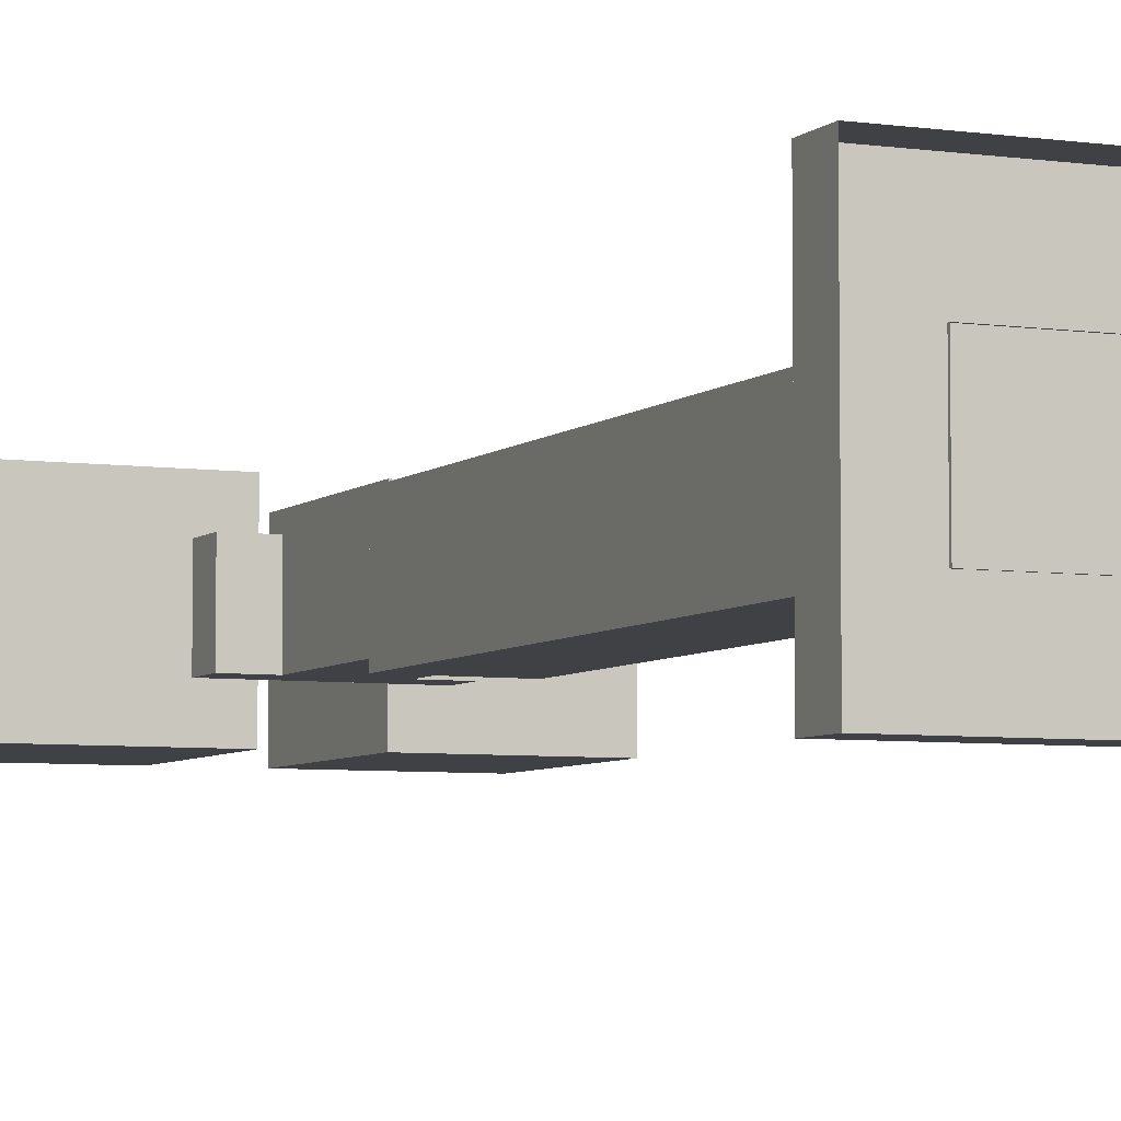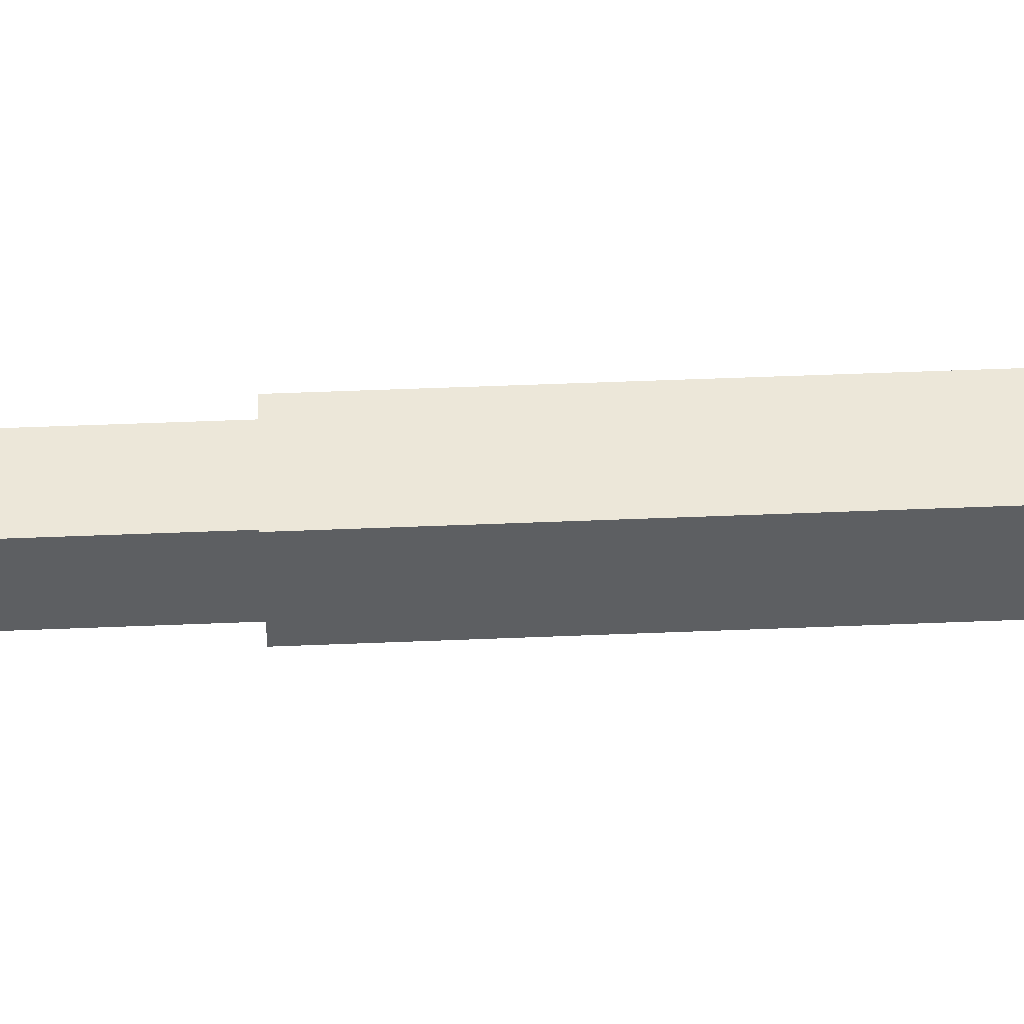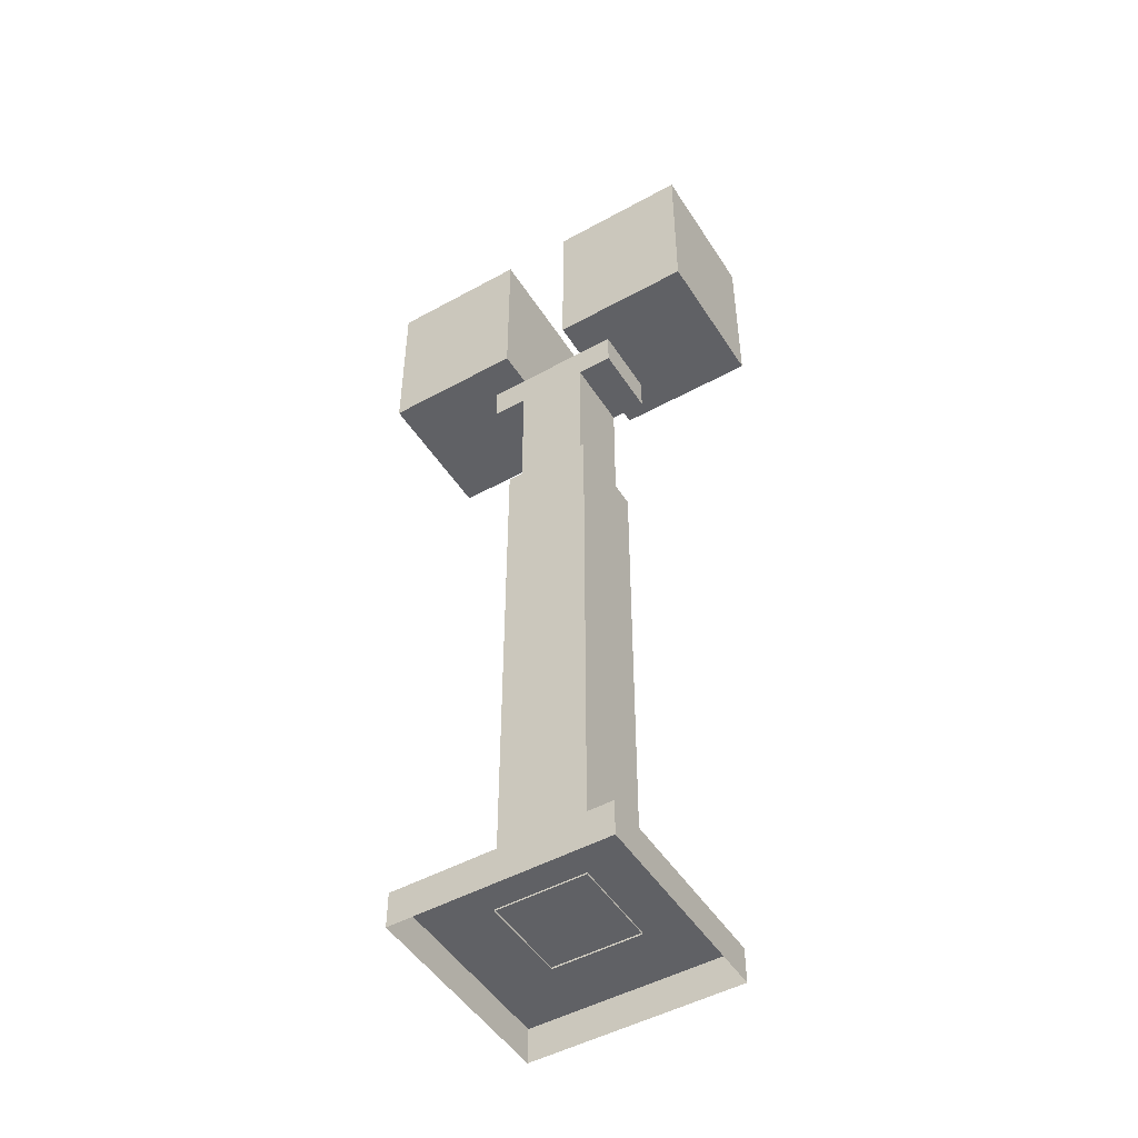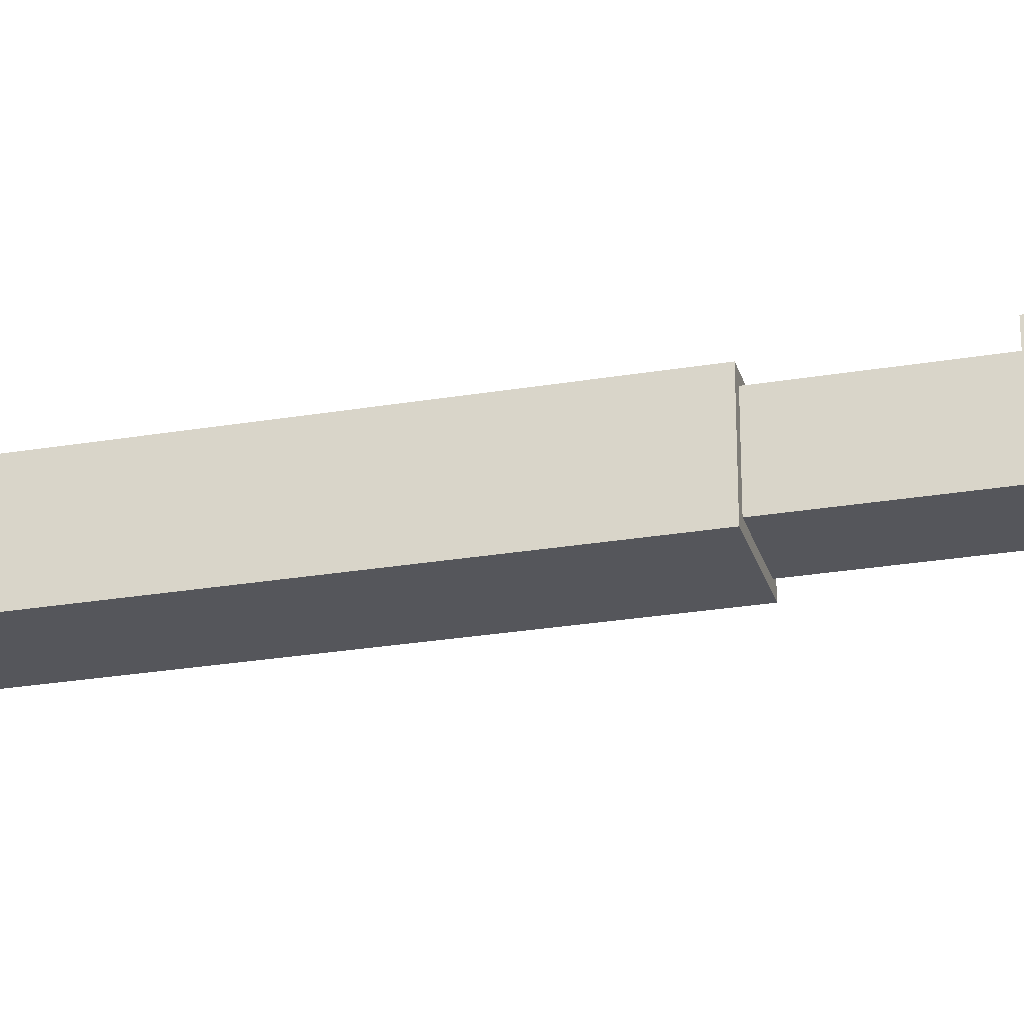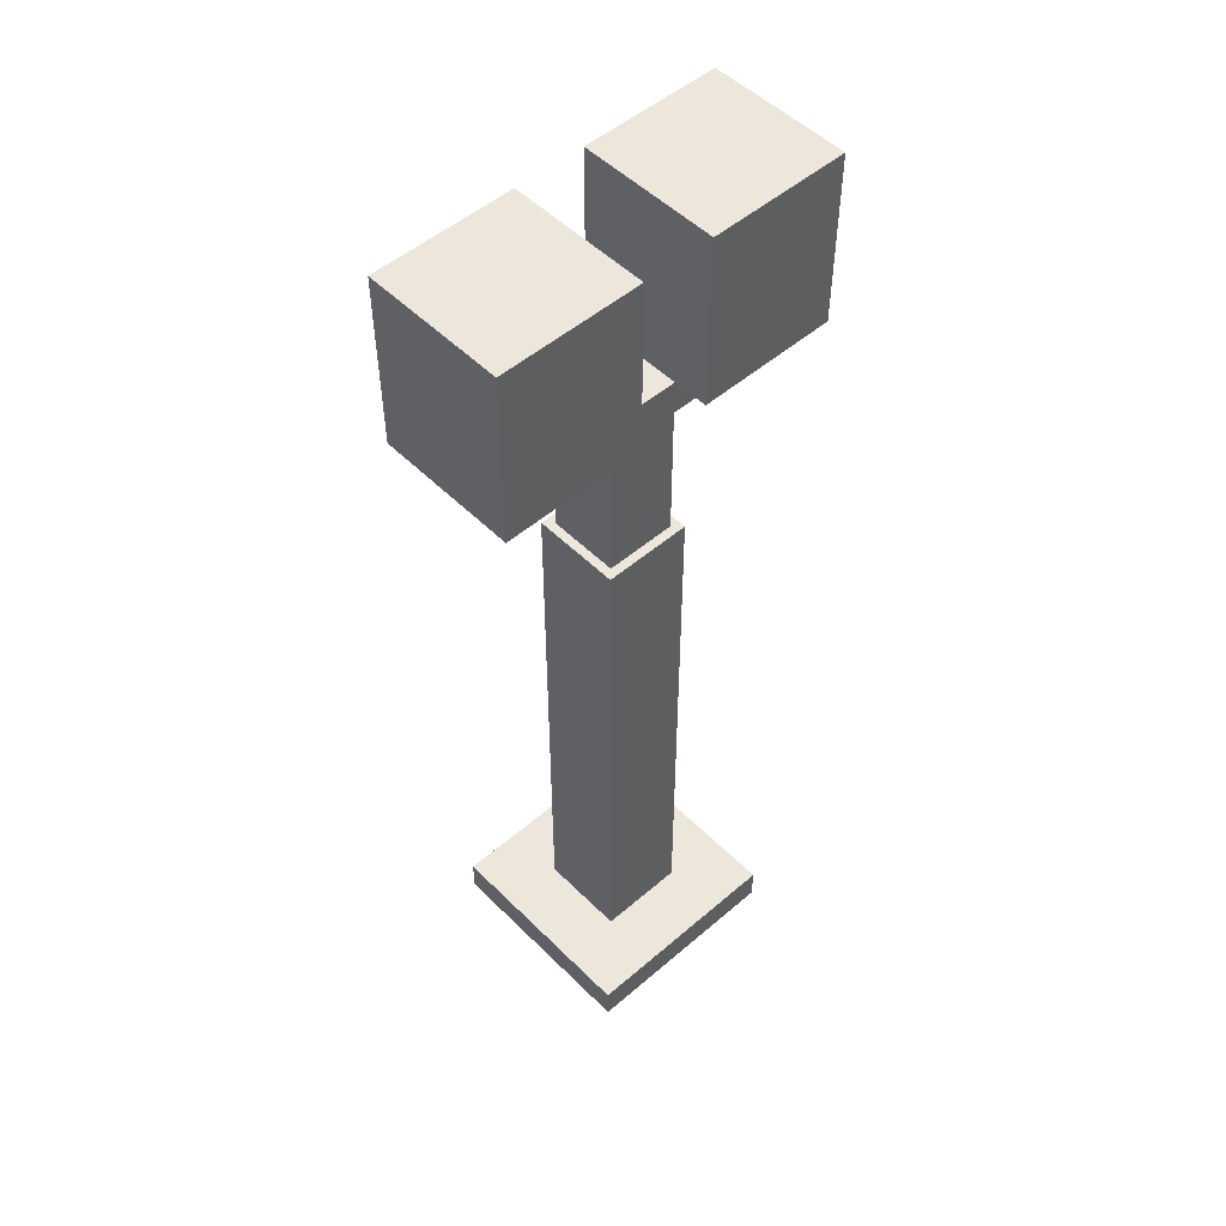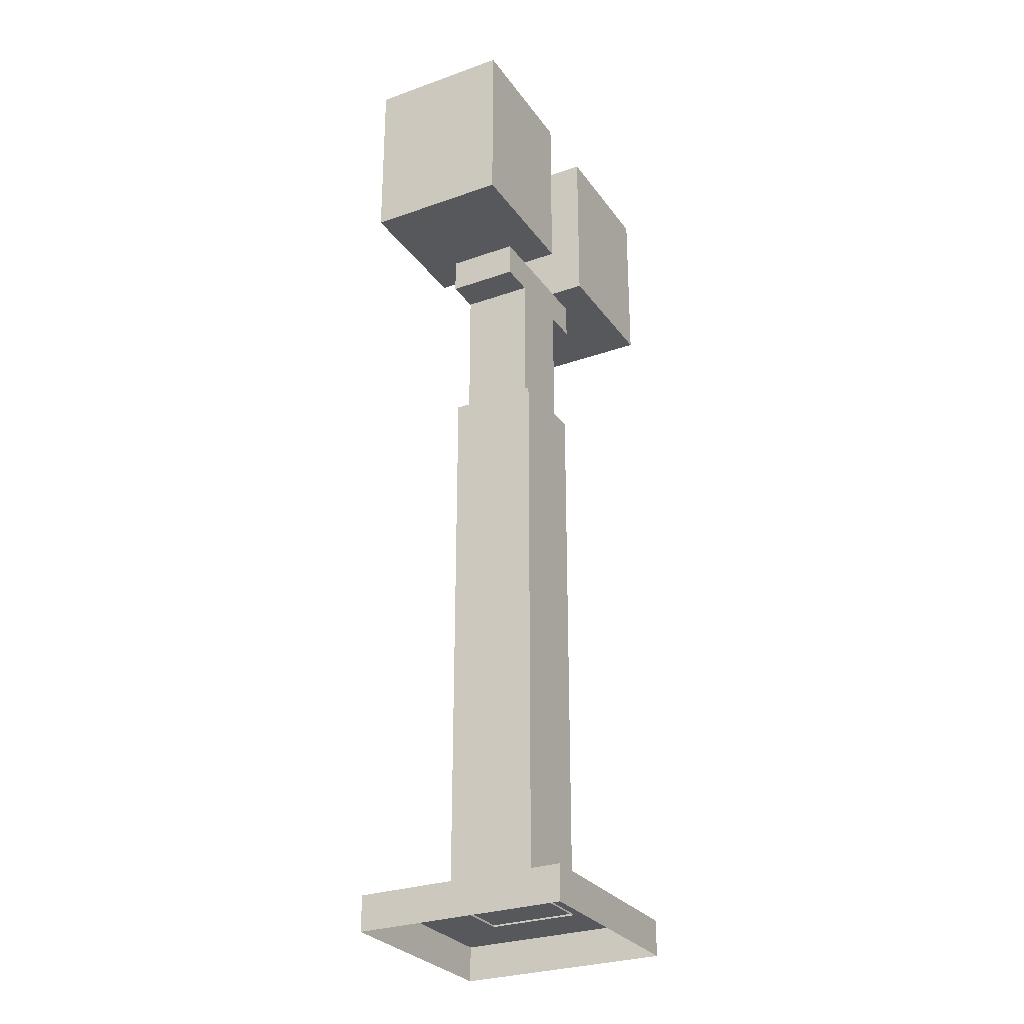
<metadata>
{"format":"obj","ext":"obj","renderer":"f3d","projection":"perspective","resolution":1024,"background":"white","views":[{"elev":-5.6,"azim":-23.9,"up":"+Z"},{"elev":49.9,"azim":-92.6,"up":"+Z"},{"elev":-49.1,"azim":-148.6,"up":"+Y"},{"elev":-26.2,"azim":105.0,"up":"+Z"},{"elev":51.3,"azim":137.0,"up":"+Y"},{"elev":-28.4,"azim":-61.8,"up":"+Y"}]}
</metadata>
<code>
o base
v 0.375 0.125 0.375
v 0.375 0.125 -0.375
v 0.375 0 0.375
v 0.375 0 -0.375
v -0.375 0.125 -0.375
v -0.375 0.125 0.375
v -0.375 0 -0.375
v -0.375 0 0.375
f 4 7 5 2
f 3 4 2 1
f 8 3 1 6
f 7 8 6 5
f 6 1 2 5
o lamp
v -0.125 3.369 0.25
v -0.125 3.369 -0.25
v -0.125 2.869 0.25
v -0.125 2.869 -0.25
v -0.625 3.369 -0.25
v -0.625 3.369 0.25
v -0.625 2.869 -0.25
v -0.625 2.869 0.25
f 12 15 13 10
f 11 12 10 9
f 16 11 9 14
f 15 16 14 13
f 14 9 10 13
o lamp_cap
v -0.125 2.869 0.25
v -0.125 2.869 -0.25
v -0.125 2.744 0.25
v -0.125 2.744 -0.25
v -0.625 2.869 -0.25
v -0.625 2.869 0.25
v -0.625 2.744 -0.25
v -0.625 2.744 0.25
f 20 23 21 18
f 19 20 18 17
f 24 19 17 22
f 23 24 22 21
f 23 20 19 24
o lamp_stem
v 0.25 2.744 0.125
v 0.25 2.744 -0.125
v 0.25 2.619 0.125
v 0.25 2.619 -0.125
v -0.25 2.744 -0.125
v -0.25 2.744 0.125
v -0.25 2.619 -0.125
v -0.25 2.619 0.125
f 28 31 29 26
f 27 28 26 25
f 32 27 25 30
f 31 32 30 29
f 30 25 26 29
f 31 28 27 32
o pole_cap
v 0.125 2.619 0.125
v 0.125 2.619 -0.125
v 0.125 2.119 0.125
v 0.125 2.119 -0.125
v -0.125 2.619 -0.125
v -0.125 2.619 0.125
v -0.125 2.119 -0.125
v -0.125 2.119 0.125
f 36 39 37 34
f 35 36 34 33
f 40 35 33 38
f 39 40 38 37
o pole
v 0.1562 2.119 0.1562
v 0.1562 2.119 -0.1562
v 0.1562 1.619 0.1562
v 0.1562 1.619 -0.1562
v -0.1562 2.119 -0.1562
v -0.1562 2.119 0.1562
v -0.1562 1.619 -0.1562
v -0.1562 1.619 0.1562
f 44 47 45 42
f 43 44 42 41
f 48 43 41 46
f 47 48 46 45
f 46 41 42 45
o pole
v 0.1562 1.619 0.1562
v 0.1562 1.619 -0.1562
v 0.1562 1.119 0.1562
v 0.1562 1.119 -0.1562
v -0.1562 1.619 -0.1562
v -0.1562 1.619 0.1562
v -0.1562 1.119 -0.1562
v -0.1562 1.119 0.1562
f 52 55 53 50
f 51 52 50 49
f 56 51 49 54
f 55 56 54 53
o pole
v 0.1562 1.119 0.1562
v 0.1562 1.119 -0.1562
v 0.1562 0.6187 0.1562
v 0.1562 0.6187 -0.1562
v -0.1562 1.119 -0.1562
v -0.1562 1.119 0.1562
v -0.1562 0.6187 -0.1562
v -0.1562 0.6187 0.1562
f 60 63 61 58
f 59 60 58 57
f 64 59 57 62
f 63 64 62 61
o pole
v 0.1562 0.6187 0.1562
v 0.1562 0.6187 -0.1562
v 0.1562 0.1187 0.1562
v 0.1562 0.1187 -0.1562
v -0.1562 0.6187 -0.1562
v -0.1562 0.6187 0.1562
v -0.1562 0.1187 -0.1562
v -0.1562 0.1187 0.1562
f 68 71 69 66
f 67 68 66 65
f 72 67 65 70
f 71 72 70 69
o lamp
v 0.625 3.369 0.25
v 0.625 3.369 -0.25
v 0.625 2.869 0.25
v 0.625 2.869 -0.25
v 0.125 3.369 -0.25
v 0.125 3.369 0.25
v 0.125 2.869 -0.25
v 0.125 2.869 0.25
f 76 79 77 74
f 75 76 74 73
f 80 75 73 78
f 79 80 78 77
f 78 73 74 77
o lamp_cap
v 0.625 2.869 0.25
v 0.625 2.869 -0.25
v 0.625 2.744 0.25
v 0.625 2.744 -0.25
v 0.125 2.869 -0.25
v 0.125 2.869 0.25
v 0.125 2.744 -0.25
v 0.125 2.744 0.25
f 84 87 85 82
f 83 84 82 81
f 88 83 81 86
f 87 88 86 85
f 87 84 83 88

</code>
